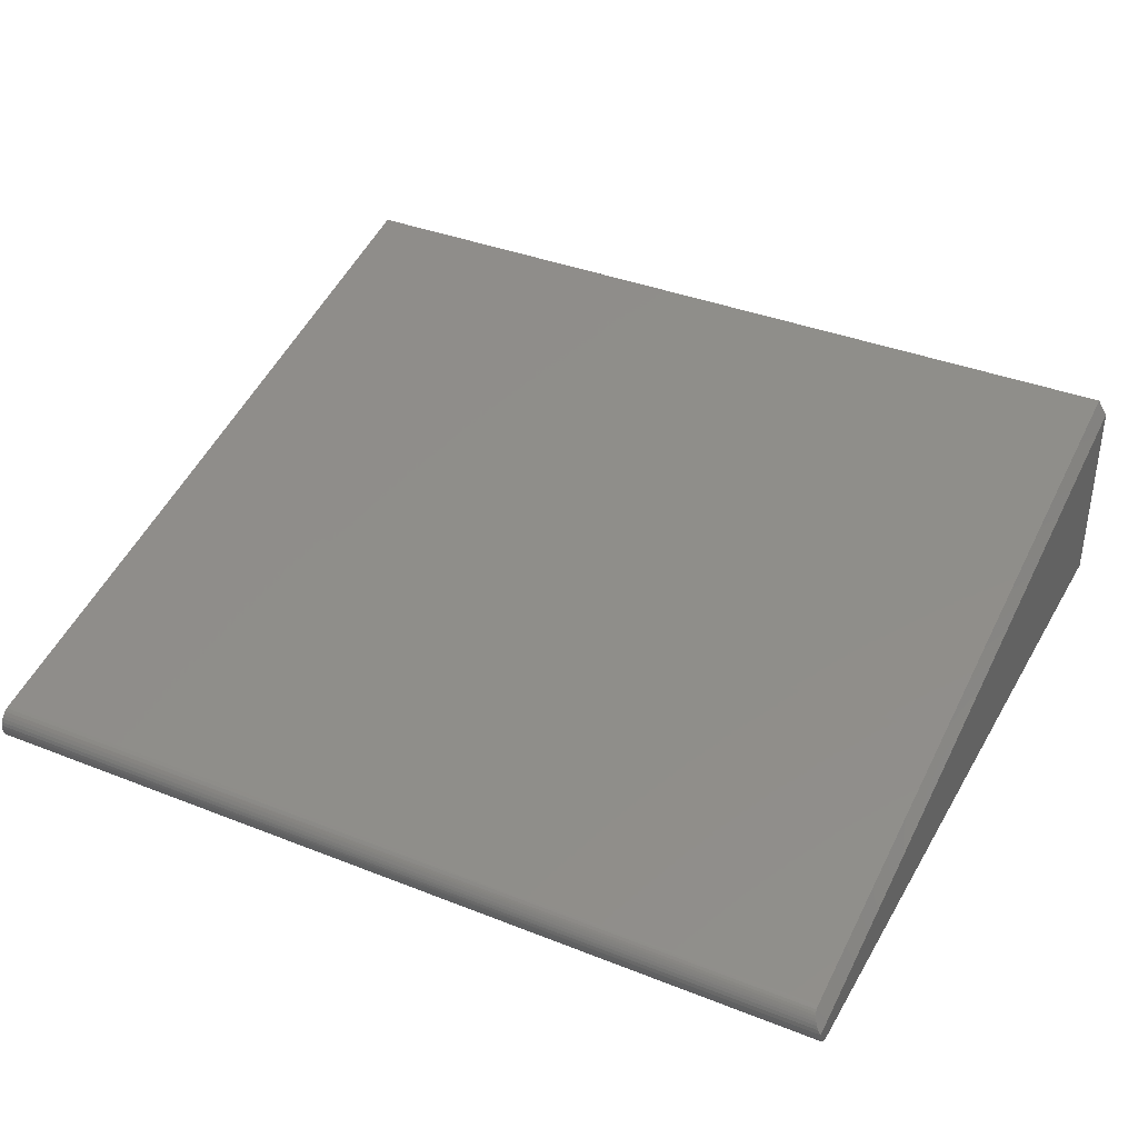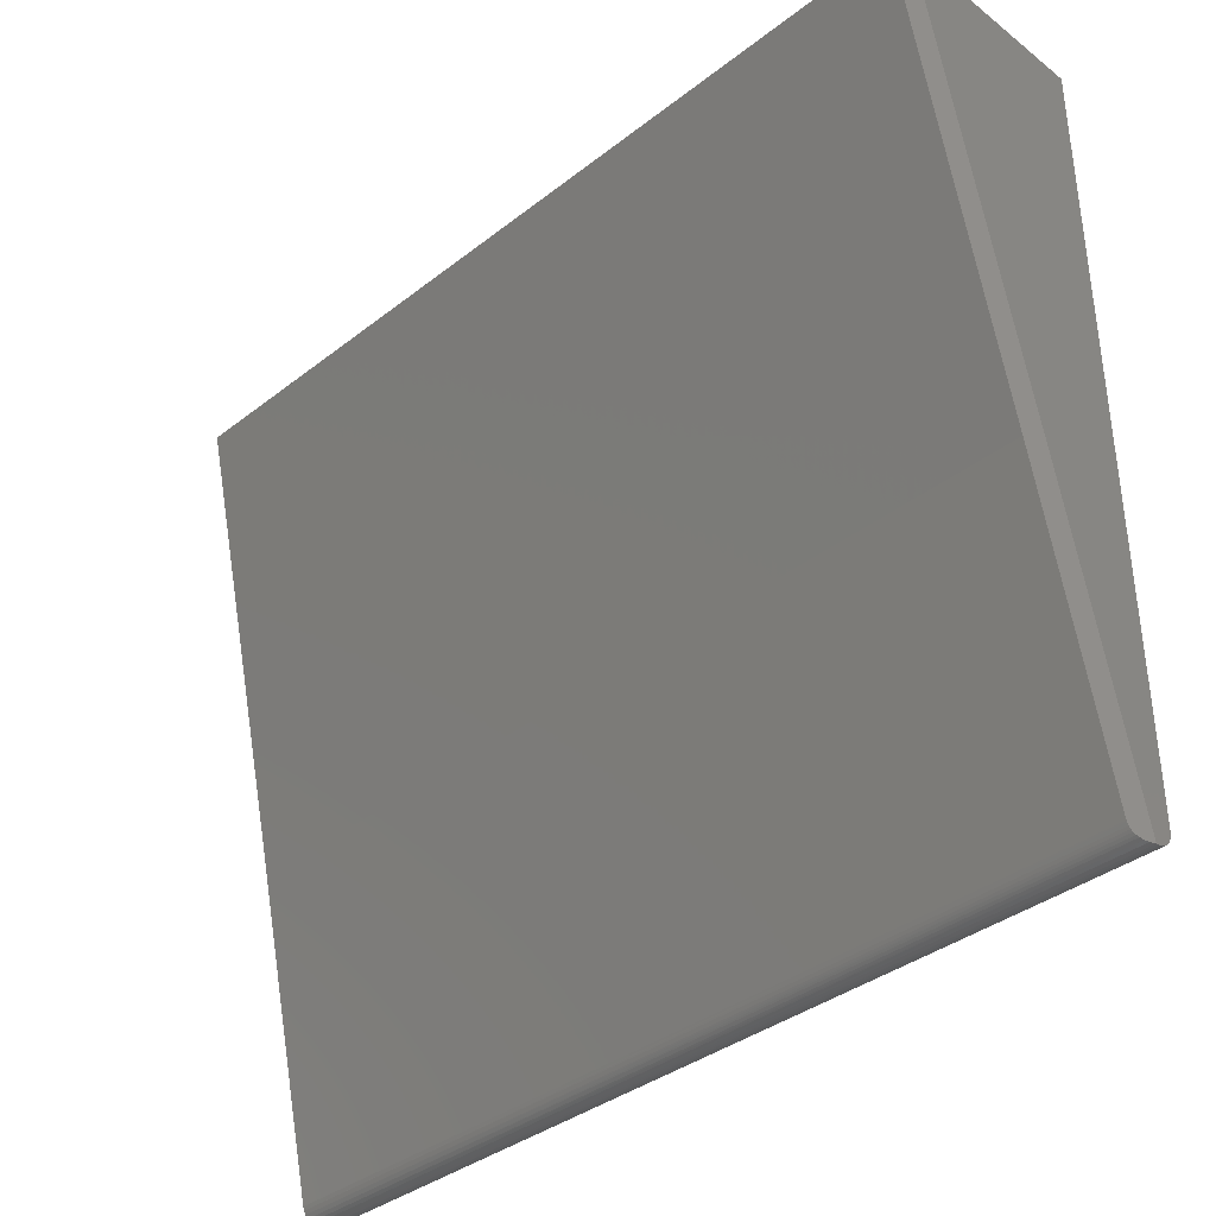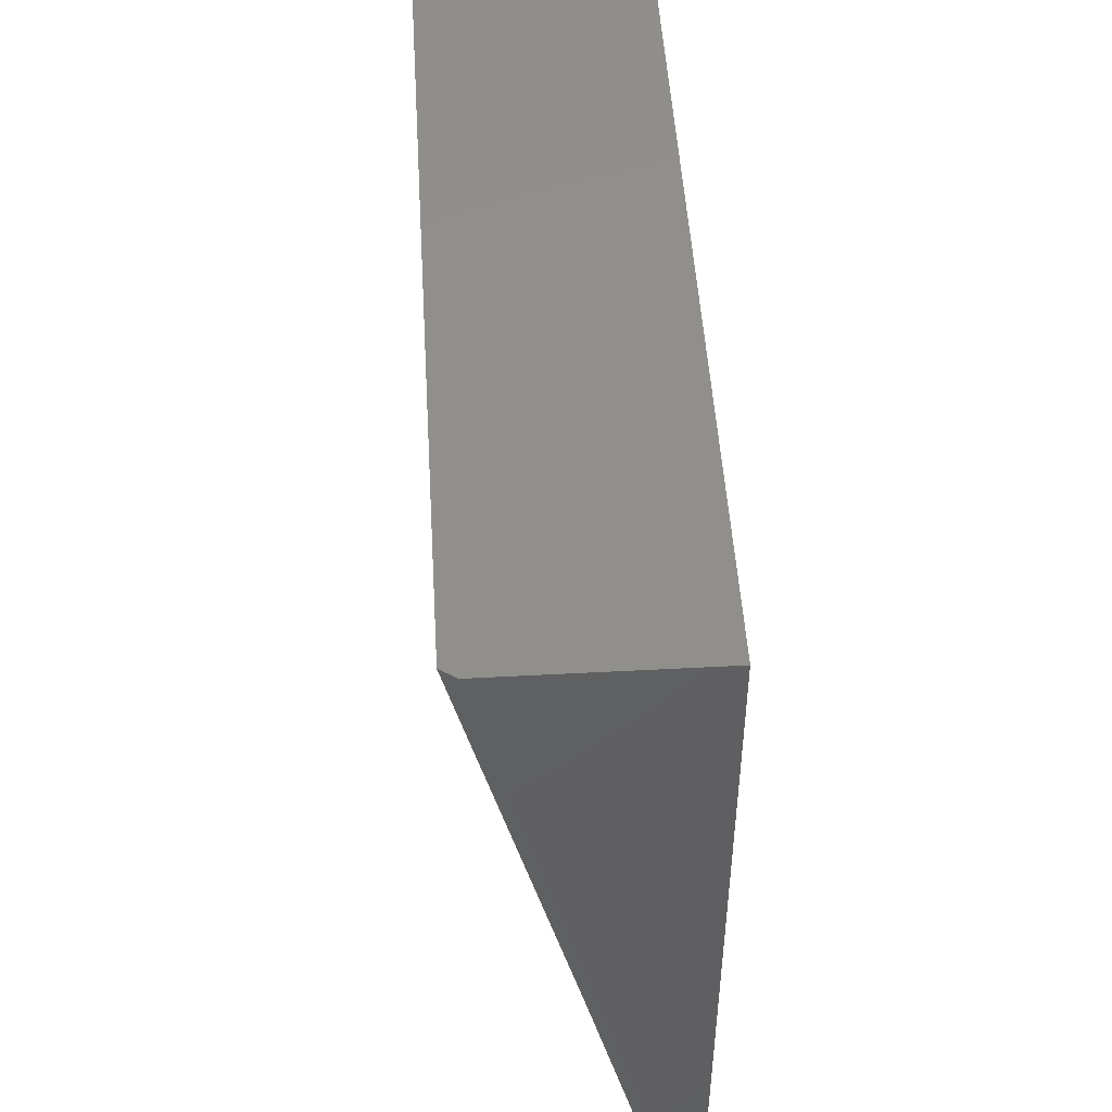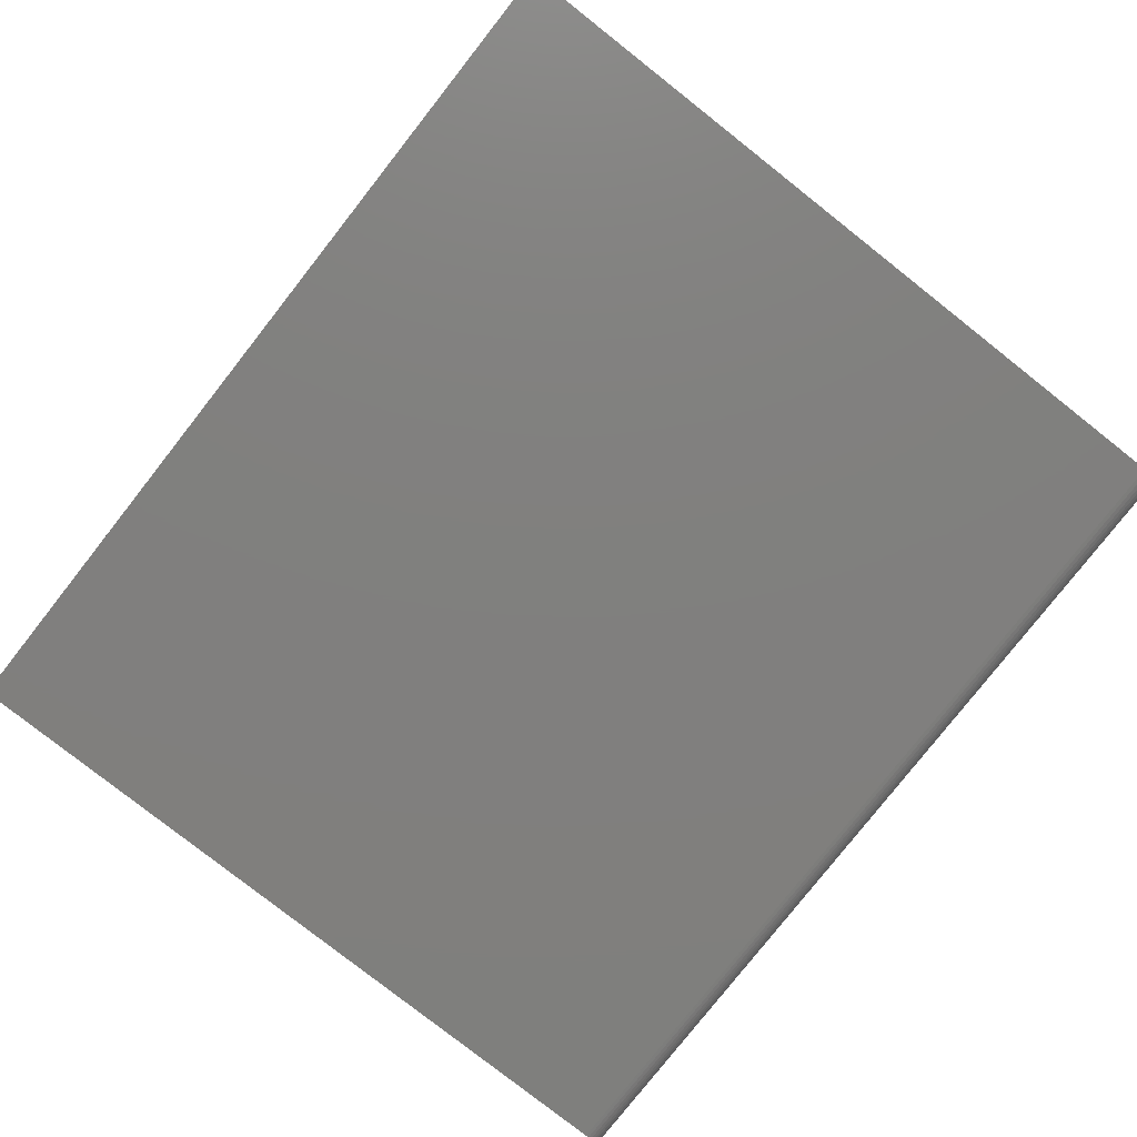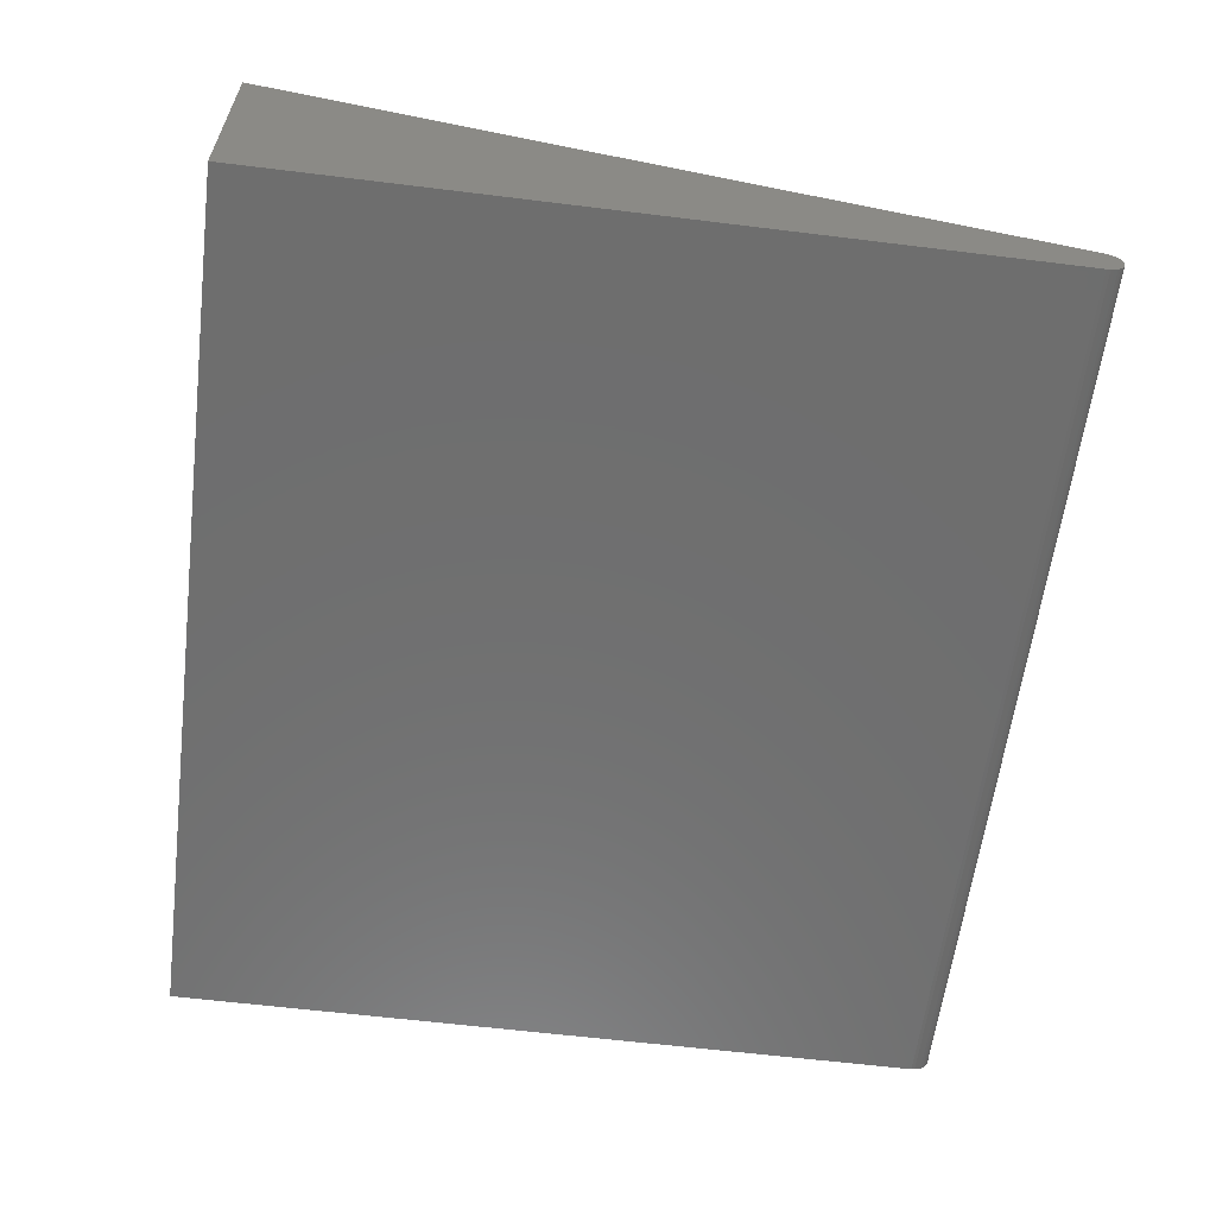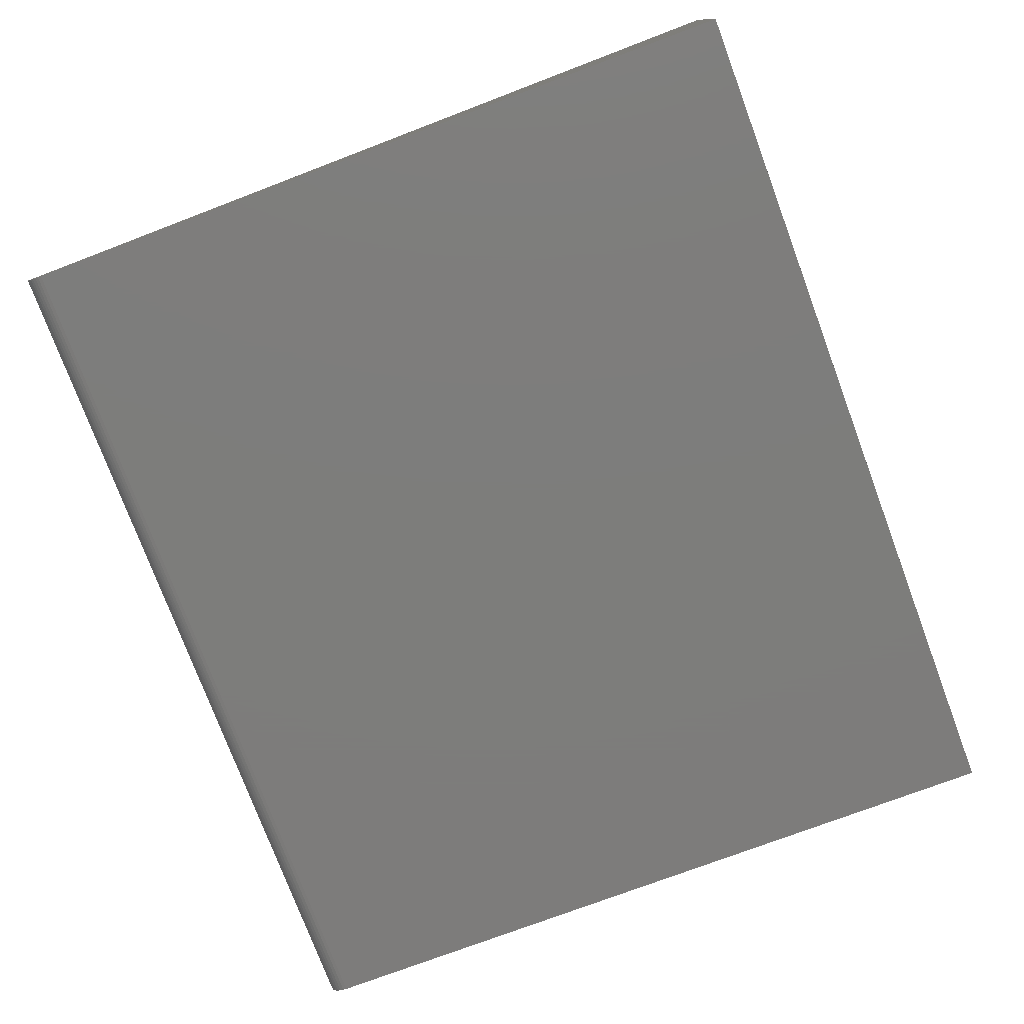
<metadata>
{"format":"stl","ext":"stl","renderer":"f3d","projection":"perspective","resolution":1024,"background":"white","views":[{"elev":37.5,"azim":26.9,"up":"+Z"},{"elev":-37.0,"azim":45.0,"up":"+Y"},{"elev":49.3,"azim":86.6,"up":"+Y"},{"elev":-79.8,"azim":-128.2,"up":"+Z"},{"elev":-60.4,"azim":-97.2,"up":"+Z"},{"elev":-76.5,"azim":110.5,"up":"+Z"}]}
</metadata>
<code>
# stl→obj: 43 verts, 82 faces
v 0.7109 -0.505 -0.1398
v 0.7109 0.01324 -0.02101
v 0.6953 0.007895 0.001809
v 0.6953 -0.4807 -0.1102
v 0.6954 -0.4829 -0.1108
v 0.6958 -0.4872 -0.1124
v 0.7067 -0.504 -0.133
v 0.6966 -0.491 -0.1146
v 0.6978 -0.4943 -0.1171
v 0.6993 -0.4973 -0.1201
v 0.701 -0.4997 -0.1233
v 0.7035 -0.5022 -0.1276
v 0.7109 0.75 -0.1719
v 0.7109 0.75 0.1514
v 0.7109 -0.4941 -0.1643
v 0.7109 -0.5033 -0.1507
v 0.7109 -0.5011 -0.1558
v 0.7109 -0.498 -0.1603
v 0.7109 -0.5046 -0.1453
v 0.7109 -0.4896 -0.1675
v 0.7109 -0.4846 -0.1699
v 0.7109 -0.4793 -0.1714
v 0.7109 -0.4737 -0.1719
v -0.7109 0.007895 0.001809
v -0.7109 -0.4807 -0.1102
v -0.7109 -0.4737 -0.1719
v -0.7109 0.75 -0.1719
v -0.7109 -0.4996 -0.1582
v -0.7109 -0.5025 -0.1529
v -0.7109 -0.4909 -0.1667
v -0.7109 -0.4957 -0.1629
v -0.7109 0.75 0.1755
v -0.7109 -0.5043 -0.1471
v -0.7109 -0.505 -0.1411
v -0.7109 -0.5045 -0.1351
v -0.7109 -0.5028 -0.1292
v -0.7109 -0.5001 -0.1238
v -0.7109 -0.4963 -0.119
v -0.7109 -0.4917 -0.1151
v -0.7109 -0.4865 -0.1121
v -0.7109 -0.4798 -0.1713
v -0.7109 -0.4856 -0.1695
v 0.6953 0.75 0.1755
f 1 2 3
f 1 3 4
f 1 4 5
f 1 5 6
f 1 6 7
f 7 6 8
f 7 8 9
f 7 9 10
f 7 10 11
f 7 11 12
f 13 14 2
f 15 16 17
f 15 17 18
f 19 16 15
f 19 15 20
f 19 20 21
f 19 21 22
f 19 22 23
f 19 23 13
f 19 13 2
f 19 2 1
f 3 24 4
f 4 24 25
f 26 27 23
f 23 27 13
f 28 29 30
f 31 28 30
f 32 27 33
f 32 33 34
f 32 34 35
f 32 35 36
f 32 36 37
f 32 37 38
f 32 38 24
f 38 39 40
f 38 40 25
f 38 25 24
f 33 27 26
f 33 26 41
f 33 41 42
f 33 42 30
f 33 30 29
f 4 40 5
f 4 25 40
f 9 8 39
f 39 38 9
f 9 38 10
f 10 38 37
f 10 37 11
f 12 11 37
f 37 36 12
f 7 12 36
f 36 35 7
f 34 33 19
f 16 19 33
f 33 29 16
f 17 16 29
f 29 28 17
f 17 28 18
f 18 28 31
f 18 31 15
f 15 31 30
f 15 30 20
f 20 30 42
f 20 42 21
f 21 42 41
f 1 7 35
f 1 35 34
f 1 34 19
f 39 8 40
f 40 8 6
f 40 6 5
f 26 23 41
f 41 23 22
f 41 22 21
f 43 32 3
f 3 32 24
f 14 13 43
f 43 13 27
f 43 27 32
f 3 2 43
f 43 2 14

</code>
